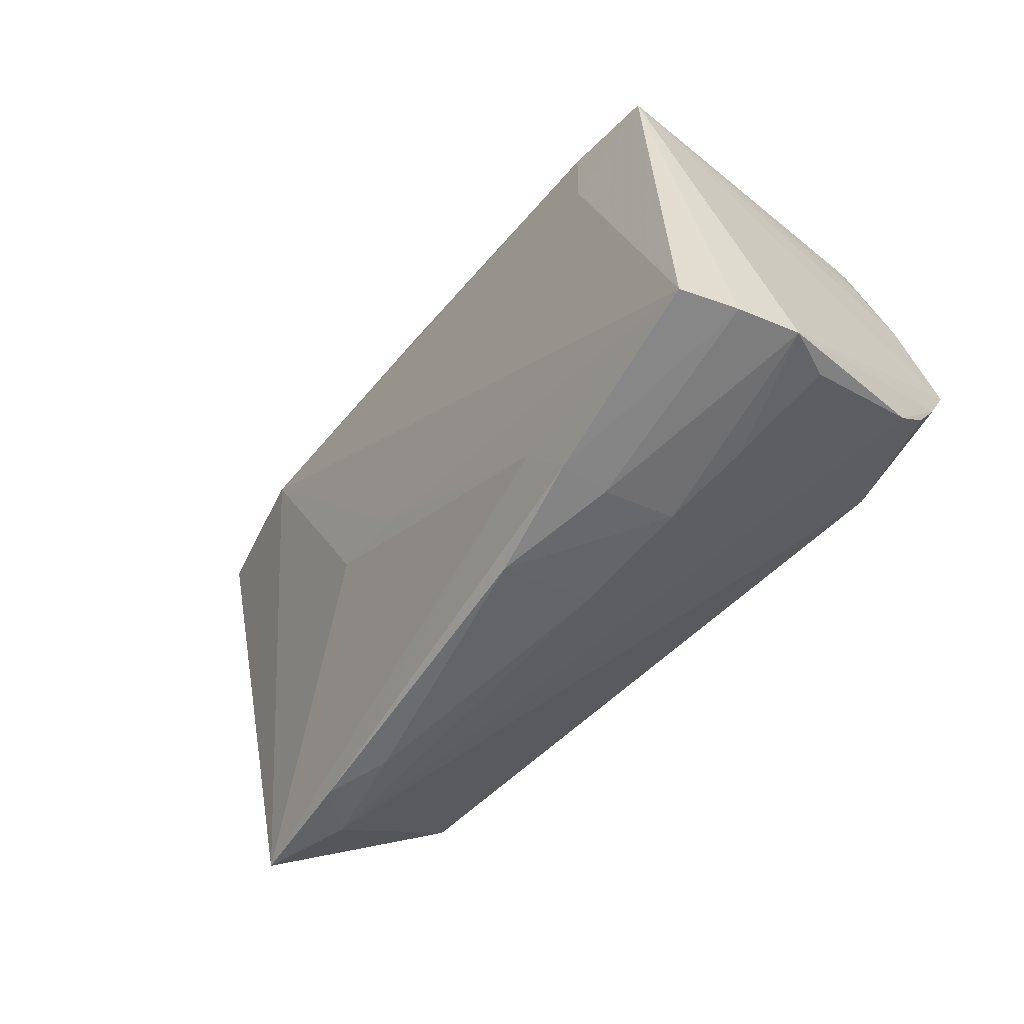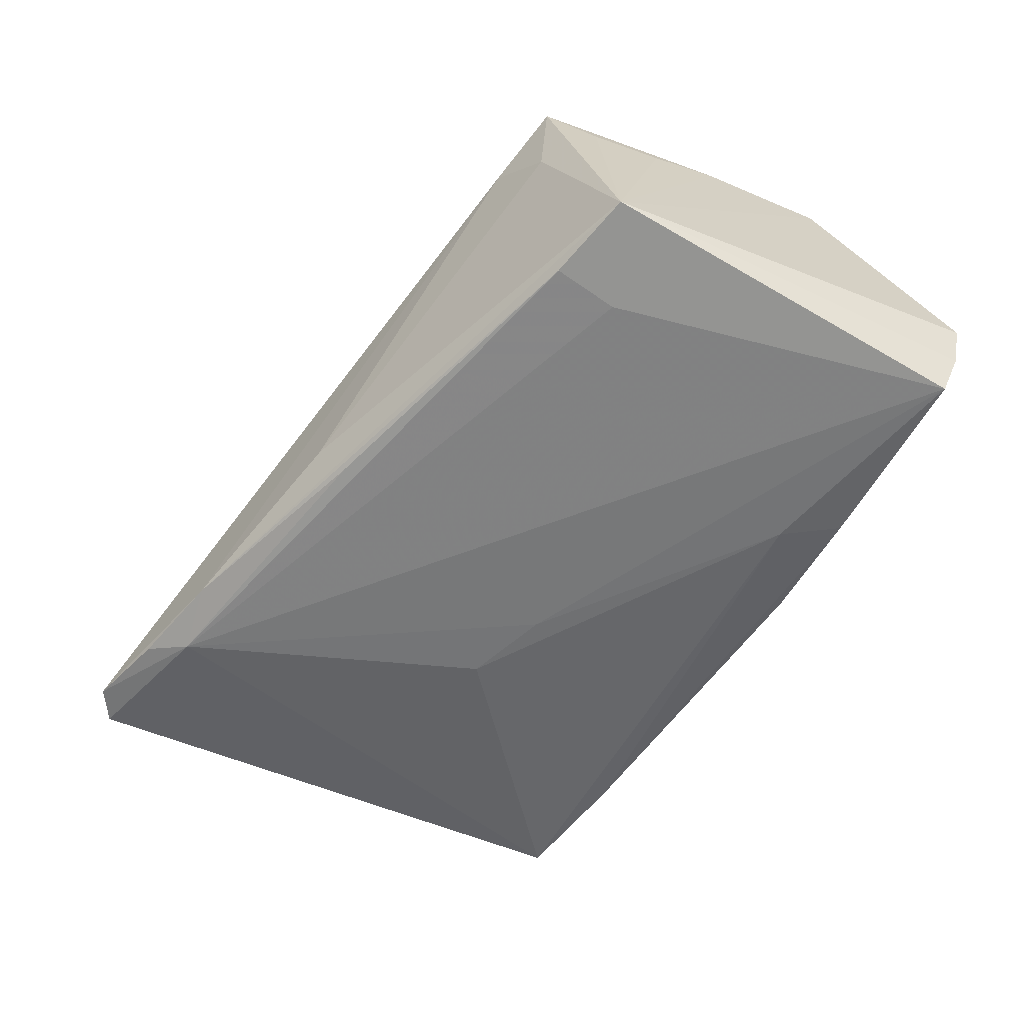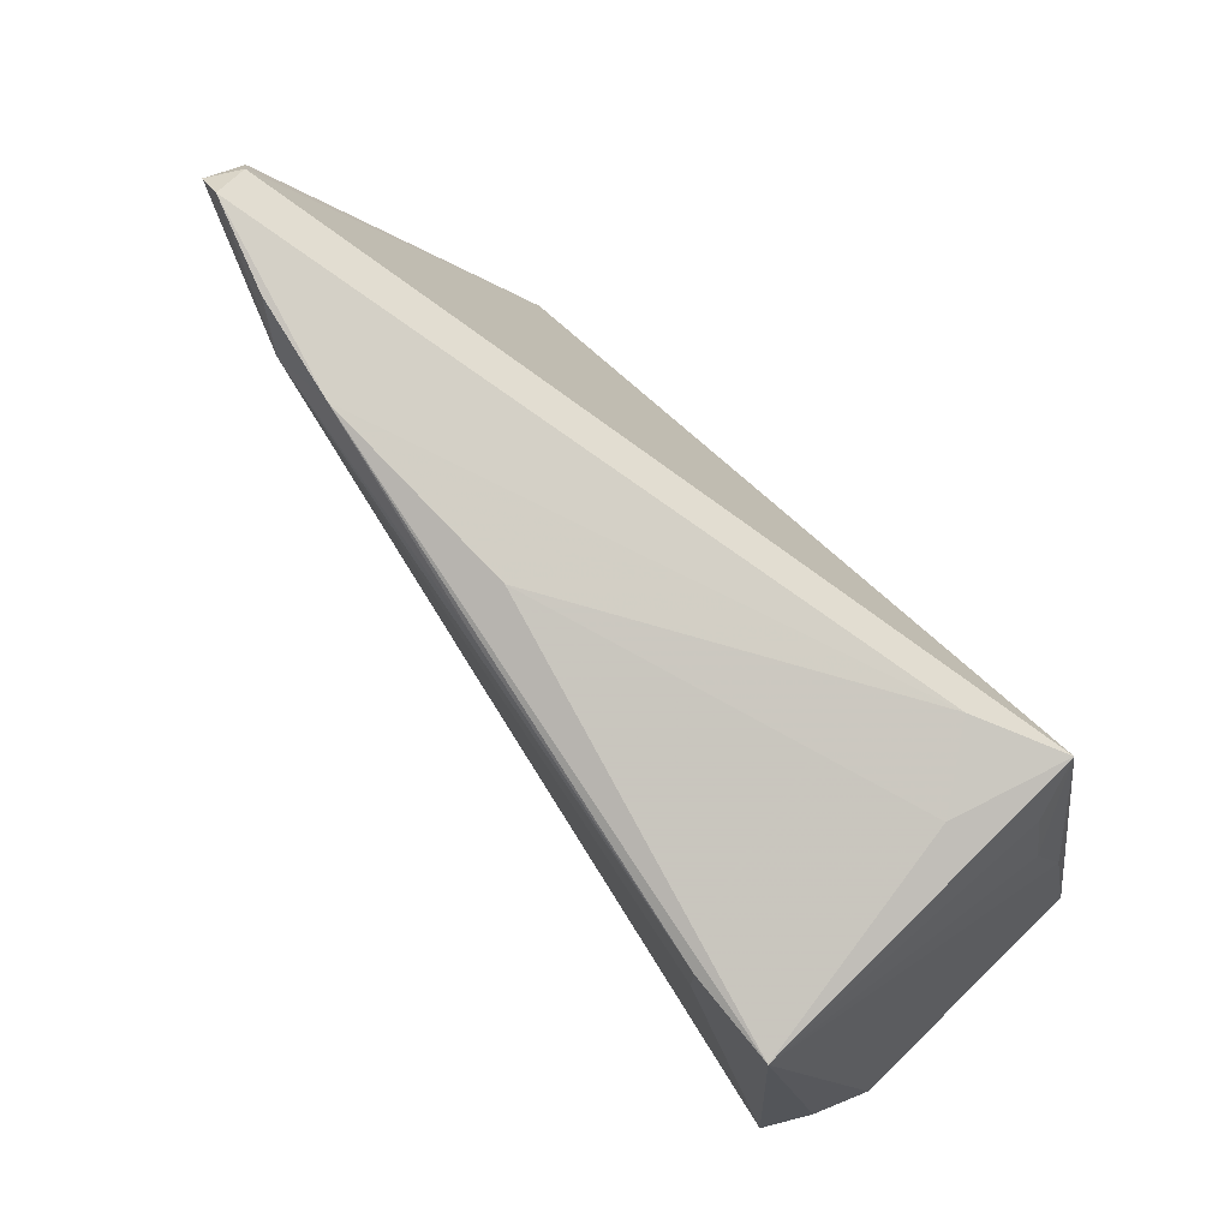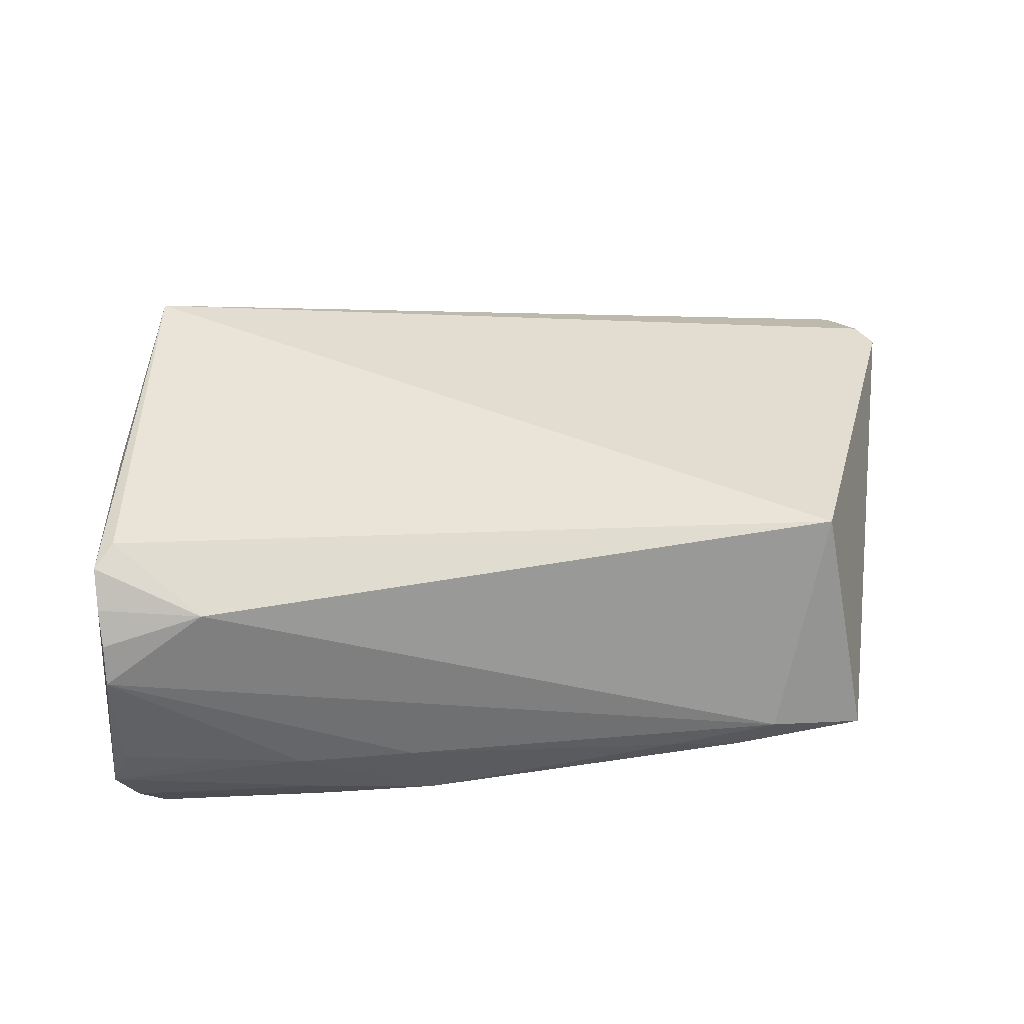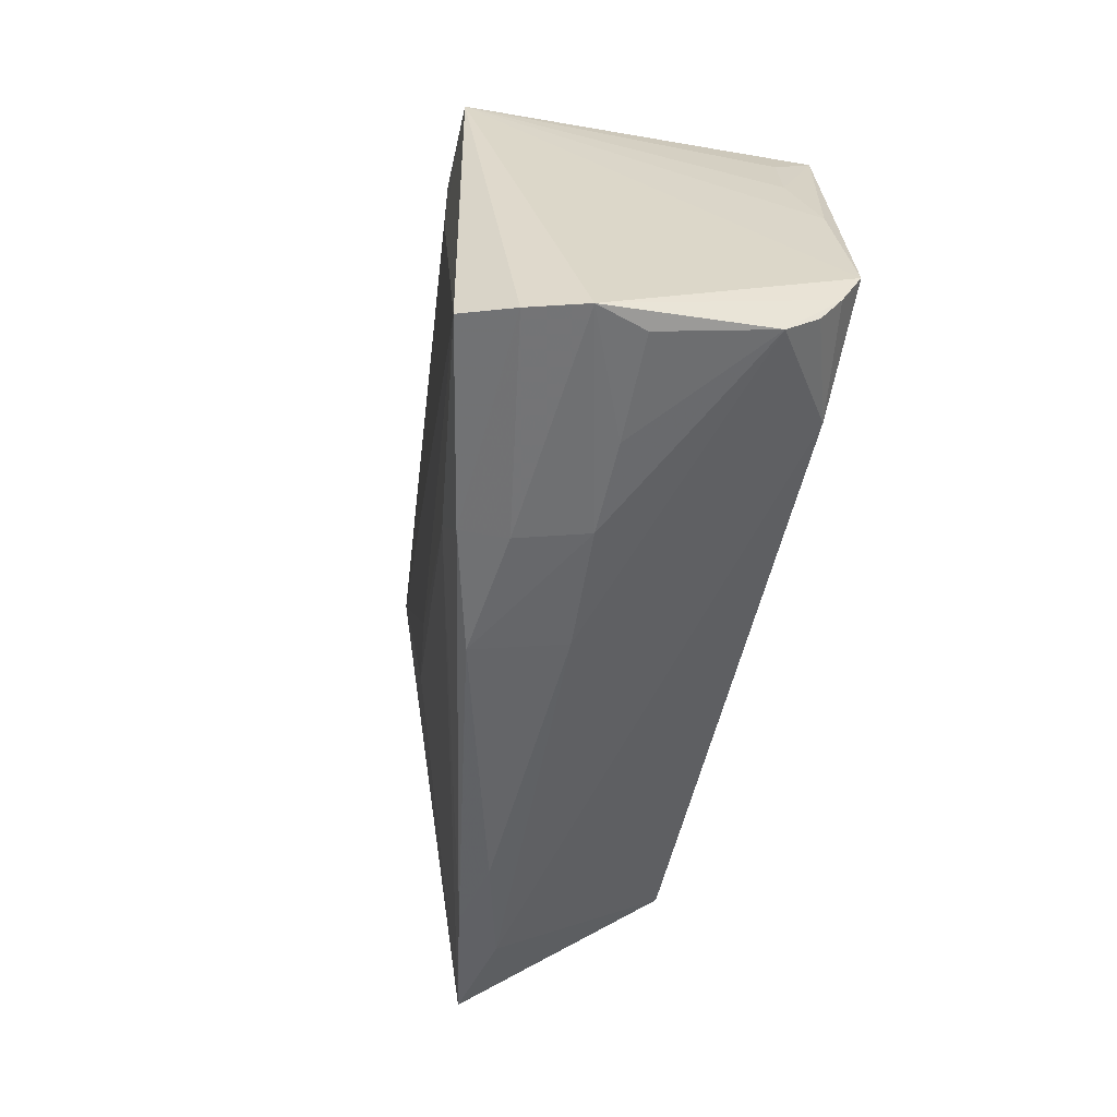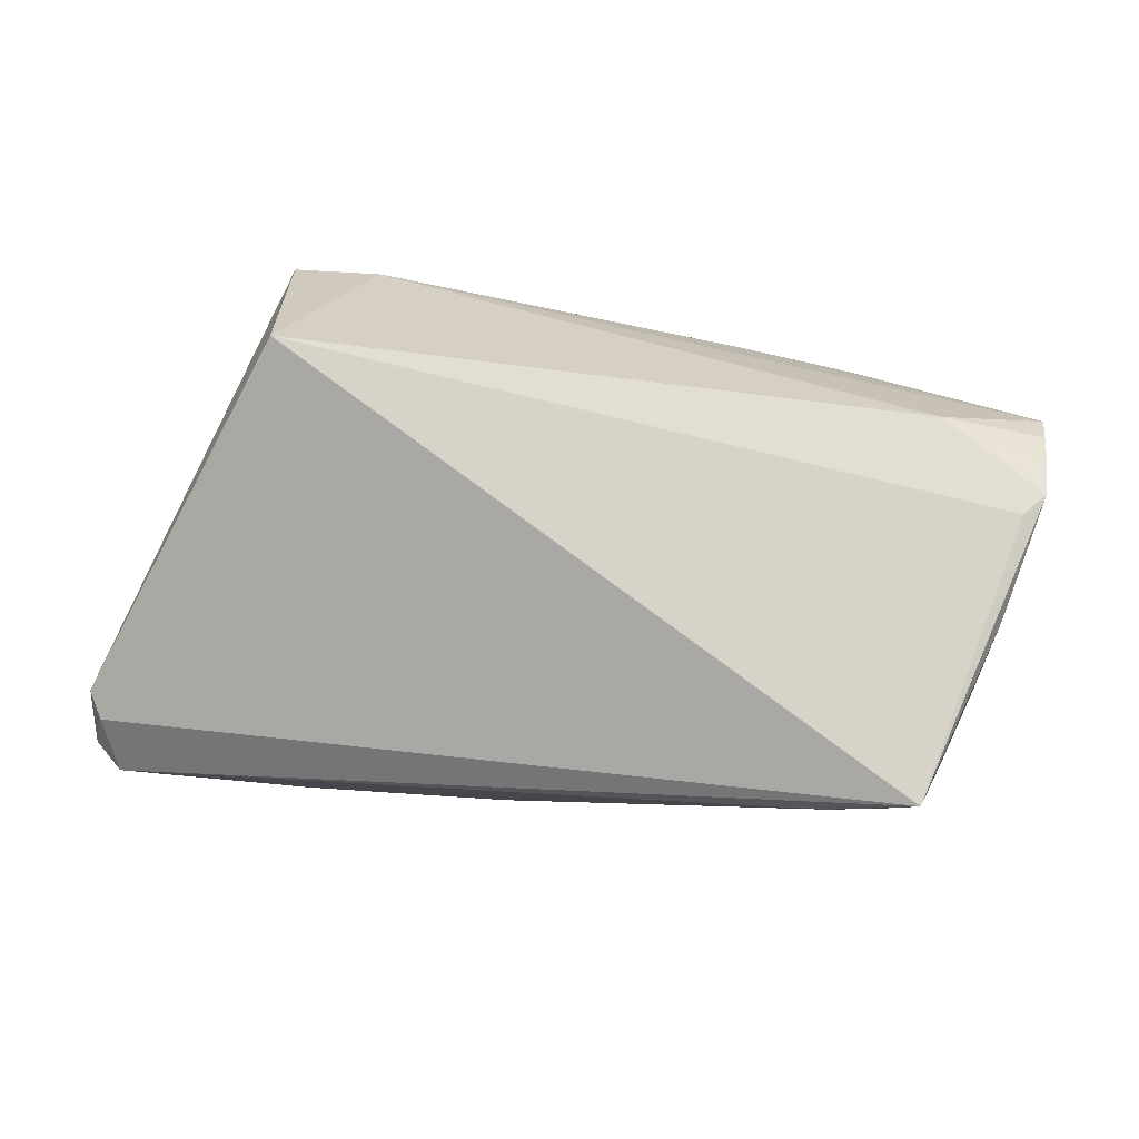
<metadata>
{"format":"obj","ext":"obj","renderer":"f3d","projection":"perspective","resolution":1024,"background":"white","views":[{"elev":-52.6,"azim":-130.3,"up":"+Y"},{"elev":-66.5,"azim":-123.7,"up":"+Z"},{"elev":73.6,"azim":-129.6,"up":"+Y"},{"elev":61.2,"azim":-4.7,"up":"+Z"},{"elev":-51.0,"azim":-101.7,"up":"+Y"},{"elev":76.1,"azim":-168.7,"up":"+Z"}]}
</metadata>
<code>
v -0.05624 -0.02813 0.01184
v -0.05391 -0.01233 0.02177
v 0.05753 0.03324 -0.00919
v -0.04388 0.02437 0.007364
v -0.04959 0.01866 0.01629
v -0.04252 -0.02325 0.0202
v -0.05632 -0.02051 0.01863
v 0.05373 0.03634 -0.00961
v -0.05192 0.009627 0.01599
v 0.0009066 0.02658 -0.01786
v 0.04565 -0.03527 -0.003509
v -0.05653 -0.03317 -0.01553
v -0.02997 -0.03573 -0.01136
v -0.03204 -0.03526 -0.002778
v -0.05872 -0.03353 -0.008548
v -0.0388 0.0104 -0.02177
v -0.05645 -0.01561 0.02116
v 0.02896 -0.03609 -0.006341
v -0.05608 -0.03272 -0.00246
v -0.02912 -0.03469 -0.01697
v 0.04218 0.03458 -0.01272
v 0.01806 -0.005918 -0.0143
v 0.02905 0.03309 -0.01445
v 0.006767 -0.008681 -0.0157
v -0.0537 -0.03198 -0.02172
v -0.05366 0.0008229 0.01949
v -0.04724 0.02537 0.02177
v 0.01971 -0.03634 -0.004306
v -0.01429 -0.03634 -0.01322
v 0.002956 0.02992 -0.0122
v 0.05872 0.02749 -0.003551
v -0.03895 0.01887 -0.02171
v -0.03686 0.02702 0.01584
v -0.01672 -0.03555 -0.002067
v 0.0567 0.03087 -0.004551
v 0.03353 -0.03592 -0.000897
v -0.0432 -0.03416 -0.00251
v -0.05605 -0.02458 0.01594
v -0.05061 0.0174 -0.02166
v 0.04131 -0.01682 0.02177
v -0.02402 -0.02802 -0.01788
v 0.0375 0.03045 -0.01503
f 31 40 11
f 17 39 15
f 36 11 40
f 2 40 27
f 27 17 2
f 35 8 27
f 35 40 31
f 27 40 35
f 31 11 3
f 3 35 31
f 8 35 3
f 13 14 15
f 13 29 14
f 11 36 18
f 19 1 15
f 7 17 15
f 15 1 7
f 34 1 14
f 36 1 34
f 14 29 34
f 27 39 5
f 5 9 27
f 39 9 5
f 39 17 26
f 26 9 39
f 26 17 27
f 27 9 26
f 4 39 27
f 4 30 39
f 39 30 23
f 15 39 12
f 12 13 15
f 29 18 28
f 28 18 36
f 28 34 29
f 36 34 28
f 14 1 37
f 1 19 37
f 15 14 37
f 37 19 15
f 6 1 36
f 17 7 6
f 6 36 40
f 40 2 6
f 6 2 17
f 33 4 27
f 30 4 33
f 33 23 30
f 27 8 33
f 8 23 33
f 38 7 1
f 1 6 38
f 38 6 7
f 39 23 32
f 11 18 41
f 41 22 11
f 42 3 11
f 11 22 42
f 8 3 42
f 20 18 29
f 20 41 18
f 29 13 20
f 13 12 20
f 10 32 23
f 23 42 10
f 10 42 32
f 32 42 16
f 39 32 16
f 22 41 24
f 24 42 22
f 21 23 8
f 8 42 21
f 21 42 23
f 41 20 25
f 25 20 12
f 25 16 42
f 25 24 41
f 42 24 25
f 39 16 25
f 25 12 39

</code>
